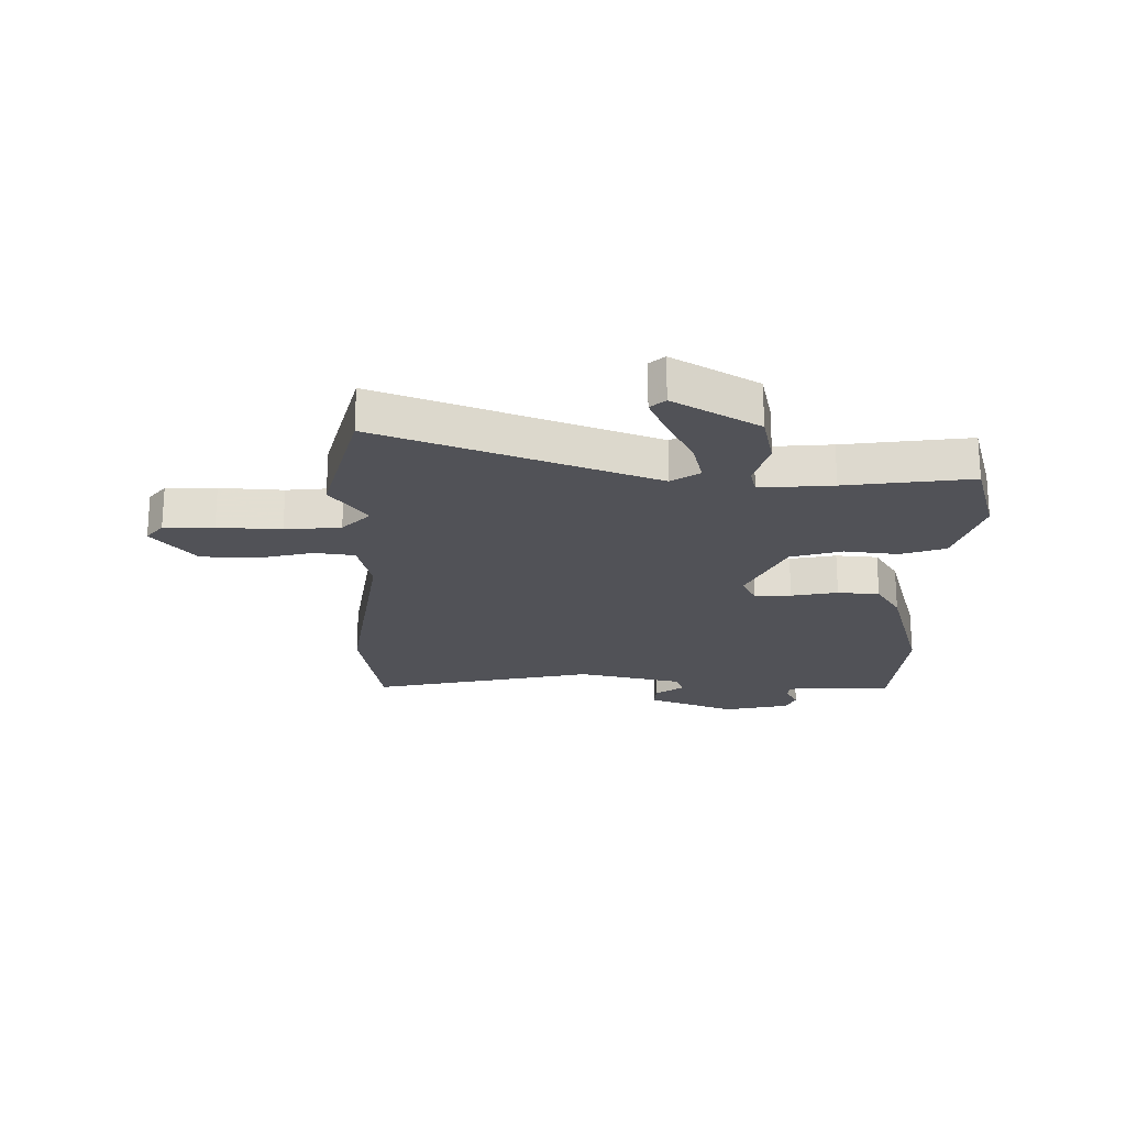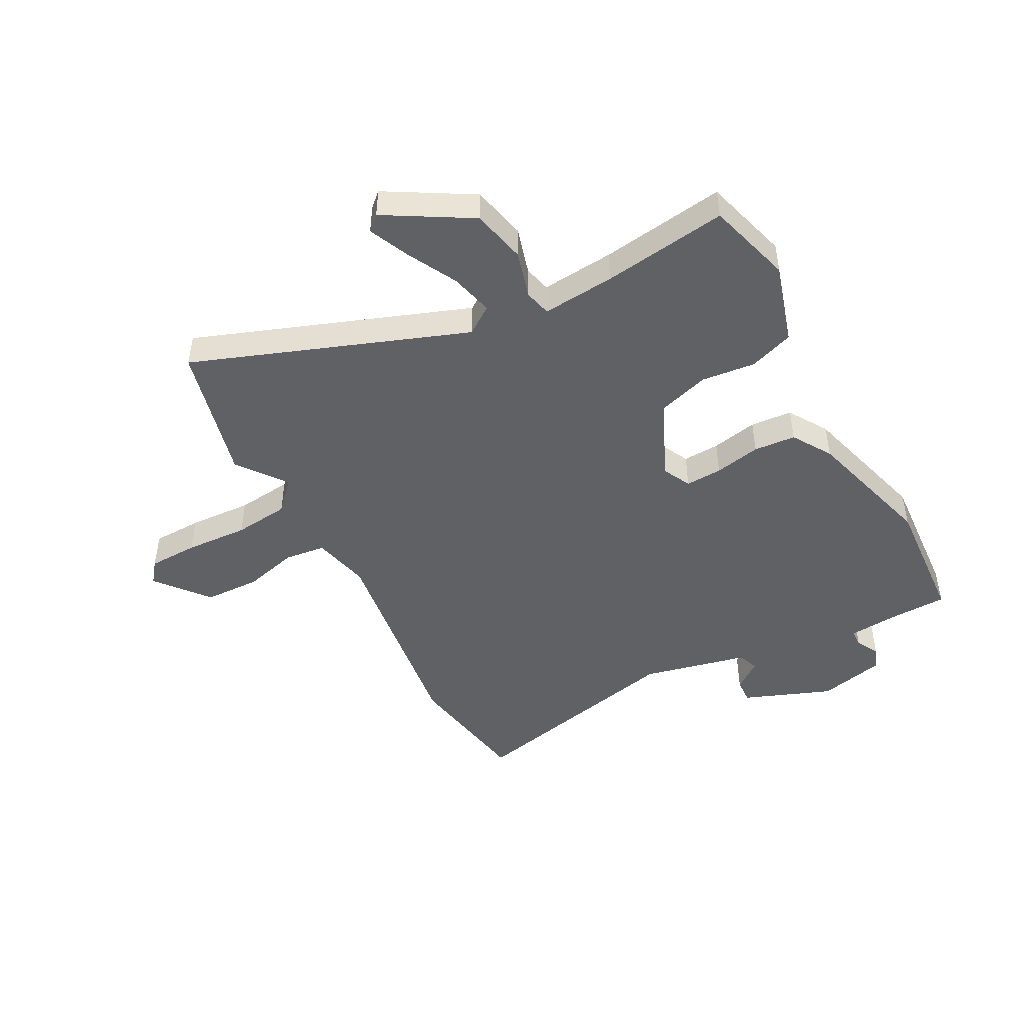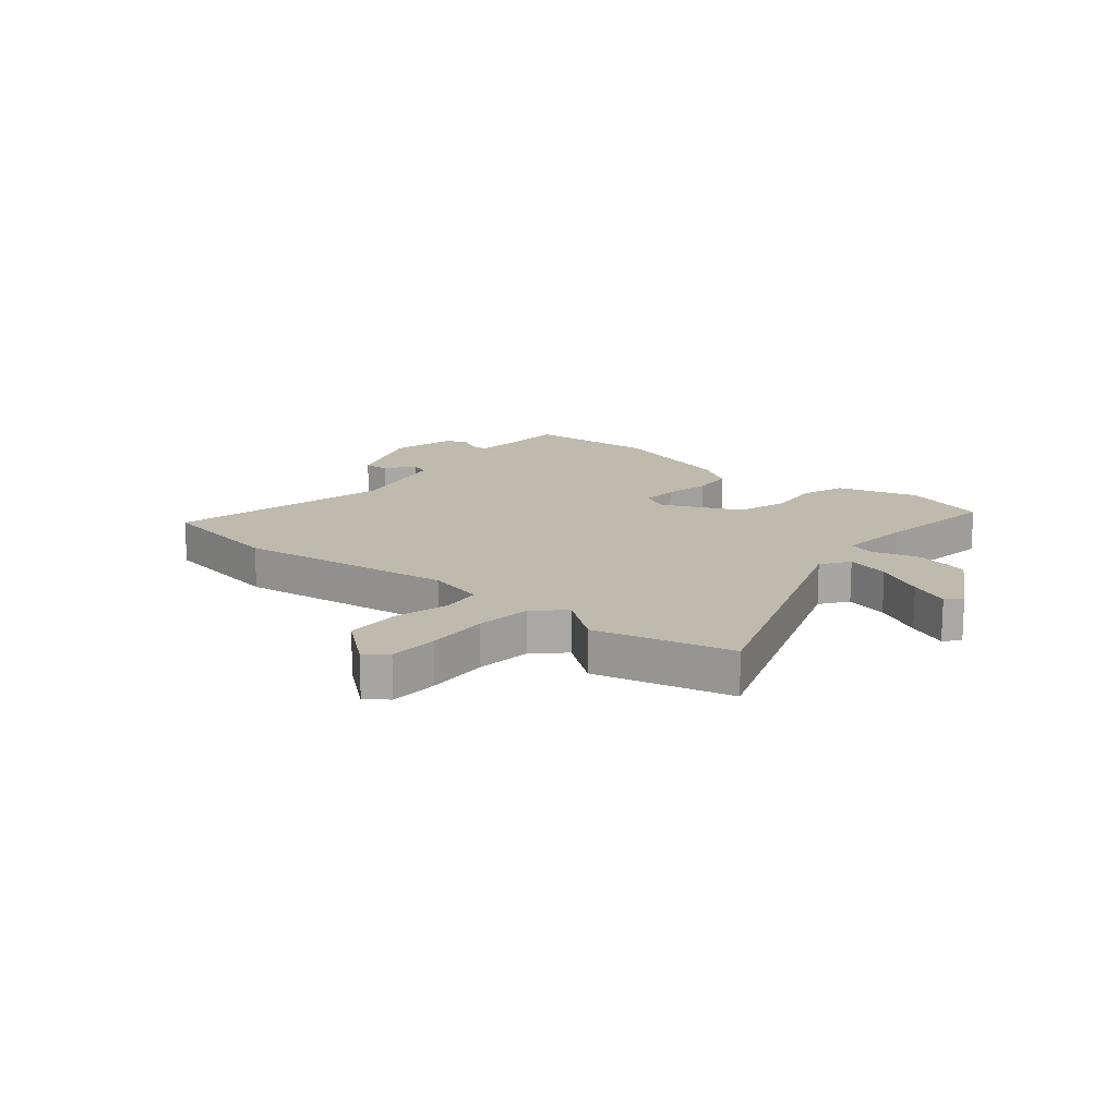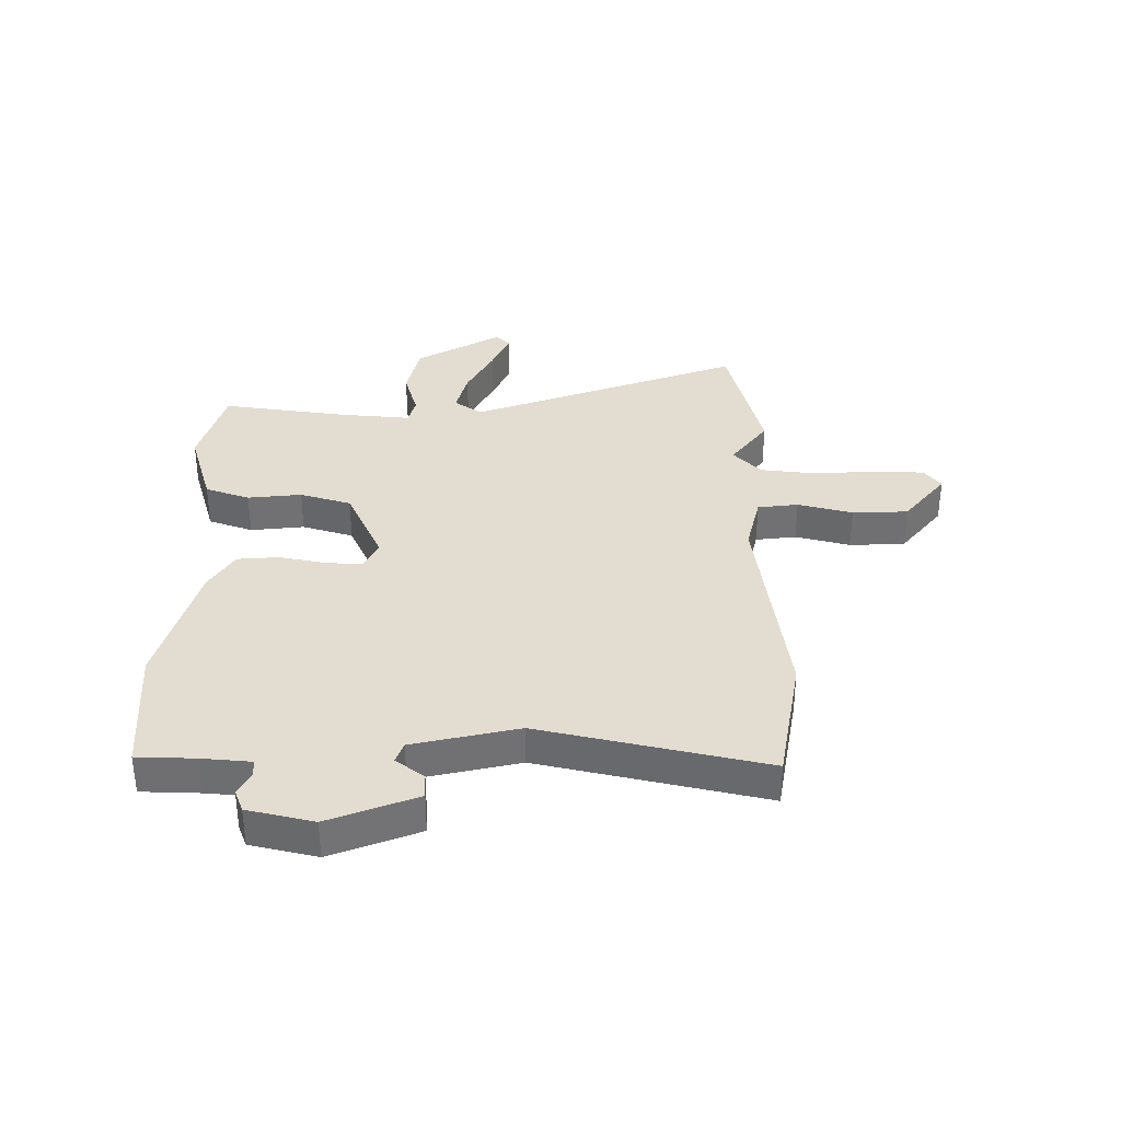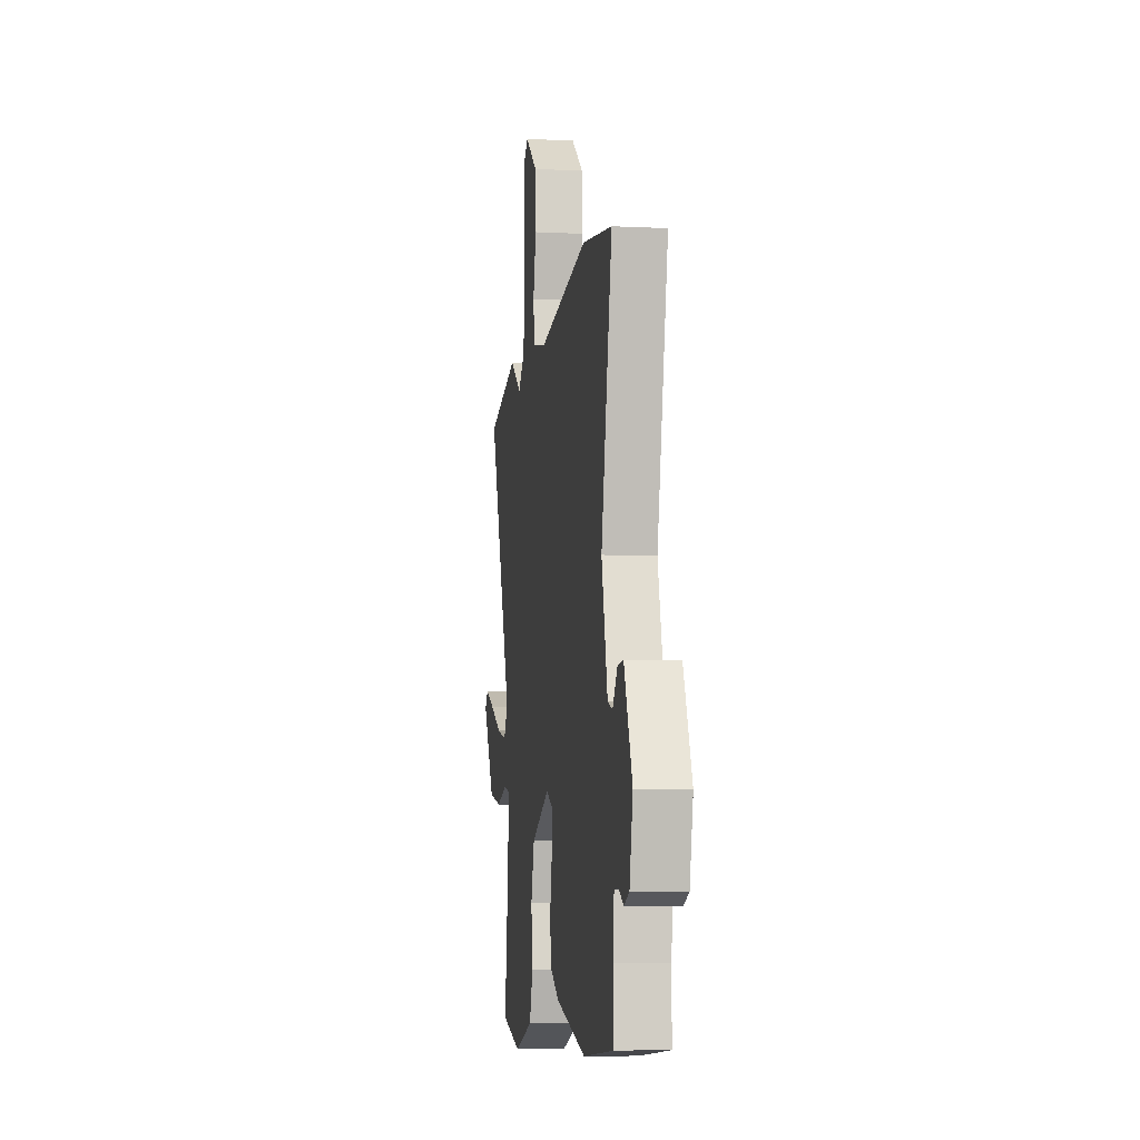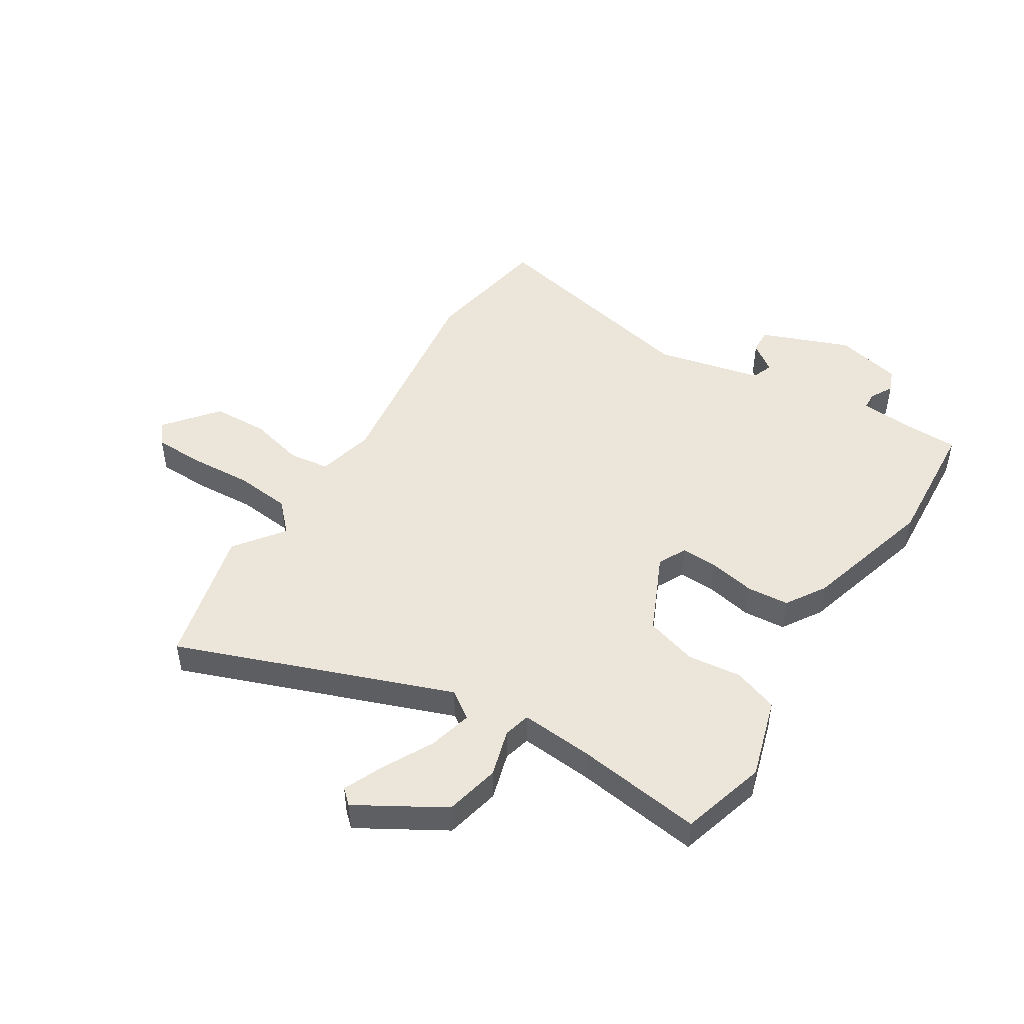
<metadata>
{"format":"obj","ext":"obj","renderer":"f3d","projection":"perspective","resolution":1024,"background":"white","views":[{"elev":-21.4,"azim":89.7,"up":"+Y"},{"elev":-47.1,"azim":119.0,"up":"+Y"},{"elev":15.4,"azim":40.8,"up":"+Y"},{"elev":35.1,"azim":-88.7,"up":"+Y"},{"elev":-7.0,"azim":-98.4,"up":"+Z"},{"elev":48.1,"azim":122.9,"up":"+Y"}]}
</metadata>
<code>
v -0.307 0.07 -0.516
v -0.535 0.07 -0.497
v -0.536 0.07 -0.395
v -0.542 0.07 -0.309
v -0.572 0.07 -0.307
v -0.612 0.07 -0.328
v -0.651 0.07 -0.312
v -0.676 0.07 -0.196
v -0.614 0.07 -0.043
v -0.57 0.07 -0.046
v -0.534 0.07 -0.096
v -0.497 0.07 -0.083
v -0.452 0.07 0.101
v -0.534 0.07 0.495
v -0.307 0.07 0.53
v 0.073 0.07 0.471
v 0.174 0.07 0.493
v 0.184 0.07 0.564
v 0.161 0.07 0.66
v 0.166 0.07 0.757
v 0.258 0.07 0.829
v 0.295 0.07 0.799
v 0.296 0.07 0.712
v 0.288 0.07 0.602
v 0.297 0.07 0.505
v 0.347 0.07 0.456
v 0.433 0.07 0.518
v 0.672 0.07 0.454
v 0.488 0.07 -0.018
v 0.521 0.07 -0.067
v 0.597 0.07 -0.049
v 0.684 0.07 -0.005
v 0.755 0.07 0.025
v 0.778 0.07 -0.001
v 0.689 0.07 -0.148
v 0.593 0.07 -0.168
v 0.511 0.07 -0.143
v 0.464 0.07 -0.154
v 0.473 0.07 -0.281
v 0.5 0.07 -0.5
v 0.35 0.07 -0.541
v 0.21 0.07 -0.497
v 0.184 0.07 -0.419
v 0.196 0.07 -0.325
v 0.17 0.07 -0.235
v 0.033 0.07 -0.17
v -0.017 0.07 -0.194
v -0.015 0.07 -0.258
v 0 0.07 -0.339
v -0.007 0.07 -0.412
v -0.076 0.07 -0.454
v -0.307 0 -0.516
v -0.535 0 -0.497
v -0.536 0 -0.395
v -0.542 0 -0.309
v -0.572 0 -0.307
v -0.612 0 -0.328
v -0.651 0 -0.312
v -0.676 0 -0.196
v -0.614 0 -0.043
v -0.57 0 -0.046
v -0.534 0 -0.096
v -0.497 0 -0.083
v -0.452 0 0.101
v -0.534 0 0.495
v -0.307 0 0.53
v 0.073 0 0.471
v 0.174 0 0.493
v 0.184 0 0.564
v 0.161 0 0.66
v 0.166 0 0.757
v 0.258 0 0.829
v 0.295 0 0.799
v 0.296 0 0.712
v 0.288 0 0.602
v 0.297 0 0.505
v 0.347 0 0.456
v 0.433 0 0.518
v 0.672 0 0.454
v 0.488 0 -0.018
v 0.521 0 -0.067
v 0.597 0 -0.049
v 0.684 0 -0.005
v 0.755 0 0.025
v 0.778 0 -0.001
v 0.689 0 -0.148
v 0.593 0 -0.168
v 0.511 0 -0.143
v 0.464 0 -0.154
v 0.473 0 -0.281
v 0.5 0 -0.5
v 0.35 0 -0.541
v 0.21 0 -0.497
v 0.184 0 -0.419
v 0.196 0 -0.325
v 0.17 0 -0.235
v 0.033 0 -0.17
v -0.017 0 -0.194
v -0.015 0 -0.258
v 0 0 -0.339
v -0.007 0 -0.412
v -0.076 0 -0.454
f 1 2 3
f 51 1 3
f 50 51 3
f 49 50 3
f 48 49 3
f 47 48 3 4
f 46 47 4 5
f 42 43 44
f 41 42 44
f 40 41 44
f 39 40 44
f 38 39 44 45
f 35 36 37
f 34 35 37
f 33 34 37
f 32 33 37
f 31 32 37
f 30 31 37 38
f 38 45 46
f 30 38 46
f 29 30 46
f 29 46 5
f 28 29 5
f 27 28 5
f 26 27 5
f 22 23 24
f 21 22 24
f 20 21 24
f 19 20 24
f 18 19 24
f 17 18 24 25
f 13 14 15 16
f 17 25 26
f 16 17 26
f 13 16 26
f 12 13 26
f 9 10 11
f 8 9 11
f 7 8 11 12
f 7 12 26
f 6 7 26
f 5 6 26
f 54 53 52
f 54 52 102
f 54 102 101
f 54 101 100
f 54 100 99
f 55 54 99 98
f 56 55 98 97
f 95 94 93
f 95 93 92
f 95 92 91
f 95 91 90
f 96 95 90 89
f 88 87 86
f 88 86 85
f 88 85 84
f 88 84 83
f 88 83 82
f 89 88 82 81
f 97 96 89
f 97 89 81
f 97 81 80
f 56 97 80
f 56 80 79
f 56 79 78
f 56 78 77
f 75 74 73
f 75 73 72
f 75 72 71
f 75 71 70
f 75 70 69
f 76 75 69 68
f 67 66 65 64
f 77 76 68
f 77 68 67
f 77 67 64
f 77 64 63
f 62 61 60
f 62 60 59
f 63 62 59 58
f 77 63 58
f 77 58 57
f 77 57 56
f 1 52 53 2
f 2 53 54 3
f 3 54 55 4
f 4 55 56 5
f 5 56 57 6
f 6 57 58 7
f 7 58 59 8
f 8 59 60 9
f 9 60 61 10
f 10 61 62 11
f 11 62 63 12
f 12 63 64 13
f 13 64 65 14
f 14 65 66 15
f 15 66 67 16
f 16 67 68 17
f 17 68 69 18
f 18 69 70 19
f 19 70 71 20
f 20 71 72 21
f 21 72 73 22
f 22 73 74 23
f 23 74 75 24
f 24 75 76 25
f 25 76 77 26
f 26 77 78 27
f 27 78 79 28
f 28 79 80 29
f 29 80 81 30
f 30 81 82 31
f 31 82 83 32
f 32 83 84 33
f 33 84 85 34
f 34 85 86 35
f 35 86 87 36
f 36 87 88 37
f 37 88 89 38
f 38 89 90 39
f 39 90 91 40
f 40 91 92 41
f 41 92 93 42
f 42 93 94 43
f 43 94 95 44
f 44 95 96 45
f 45 96 97 46
f 46 97 98 47
f 47 98 99 48
f 48 99 100 49
f 49 100 101 50
f 50 101 102 51
f 51 102 52 1

</code>
